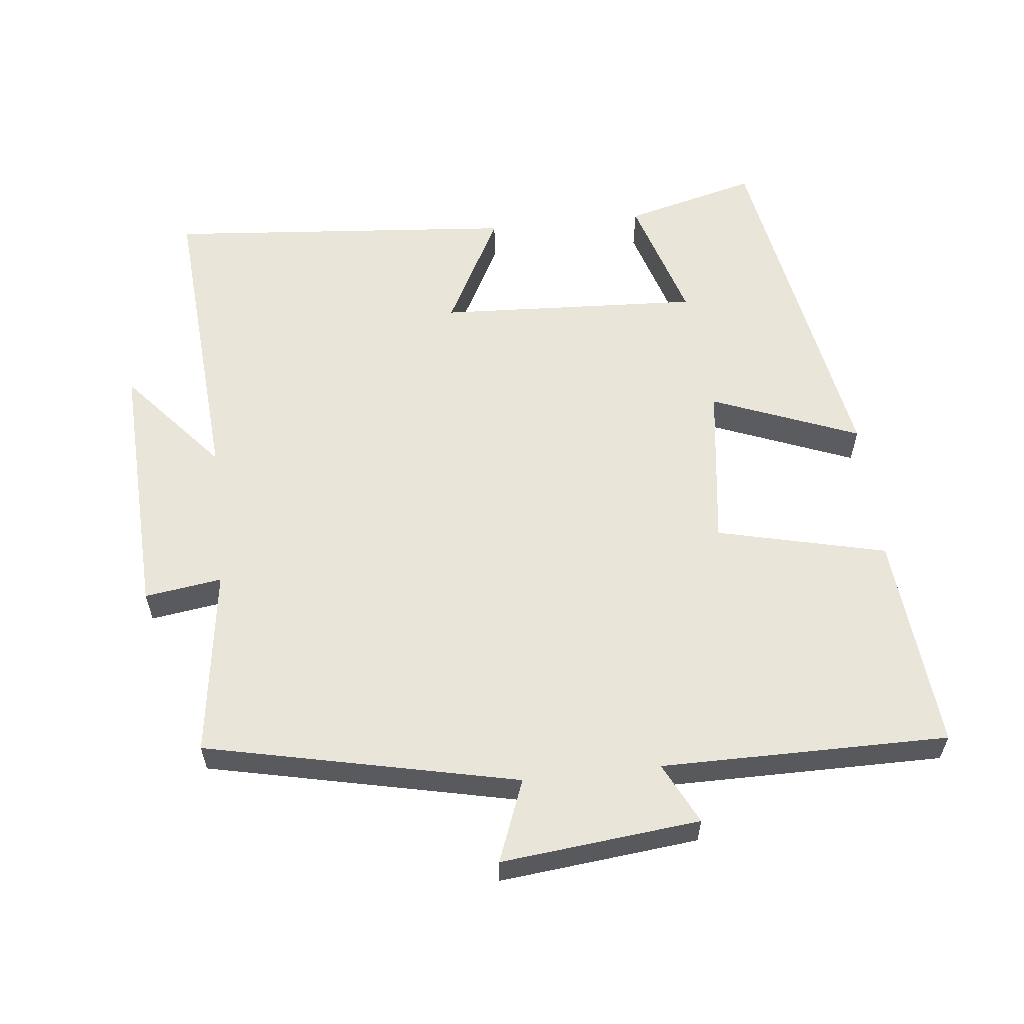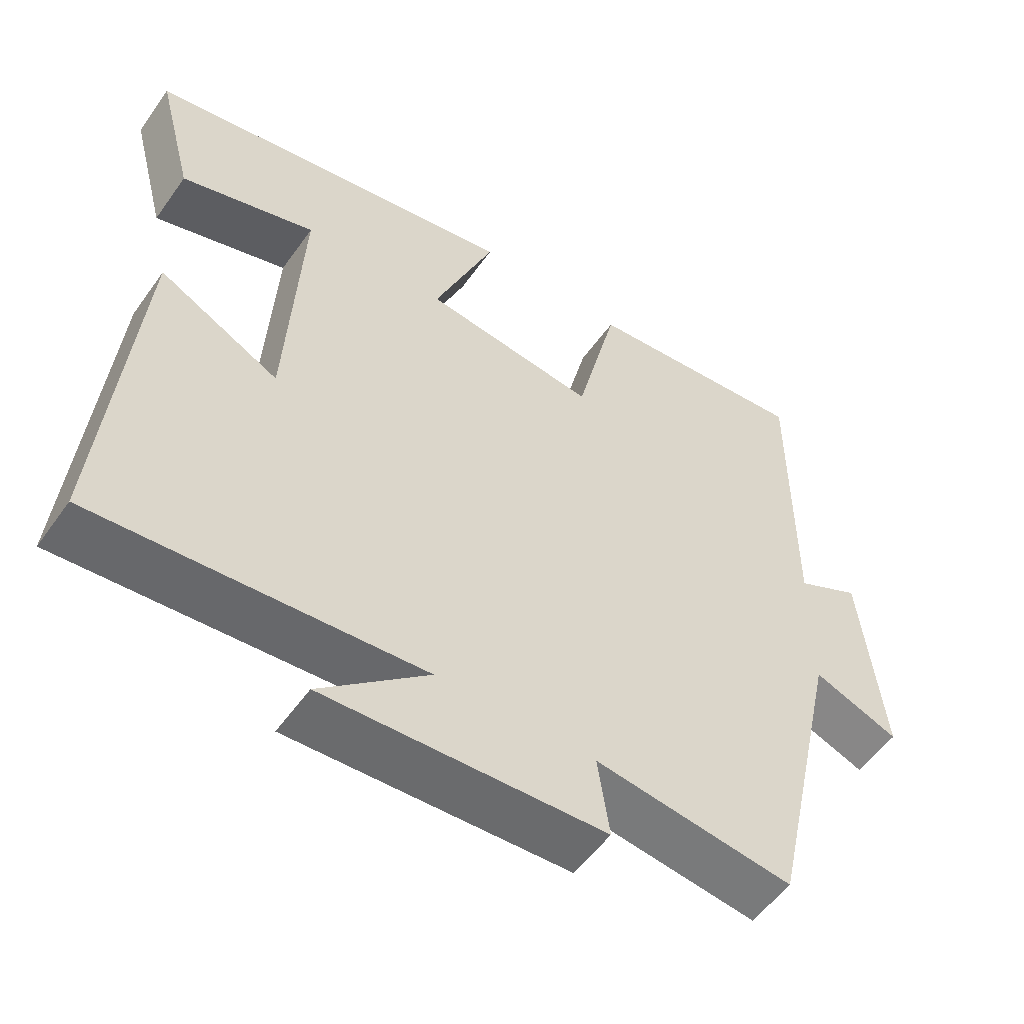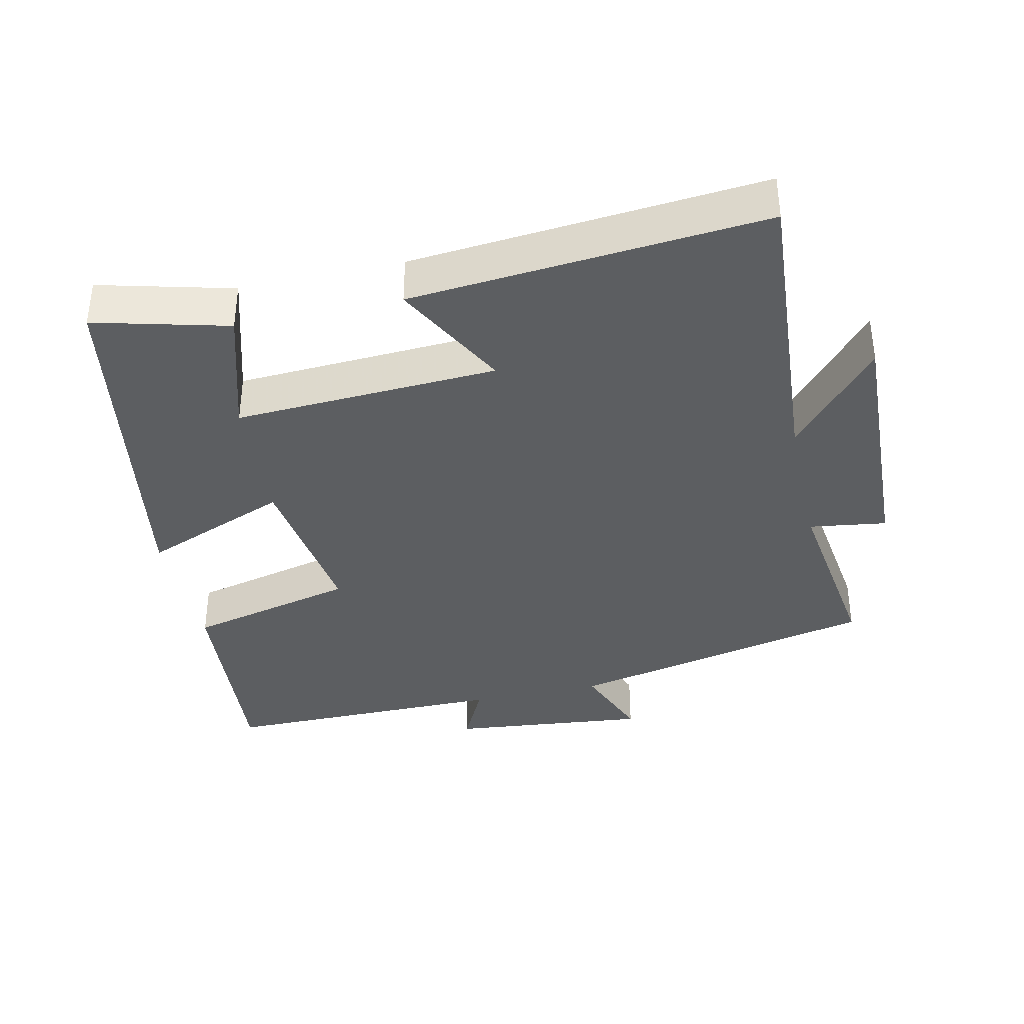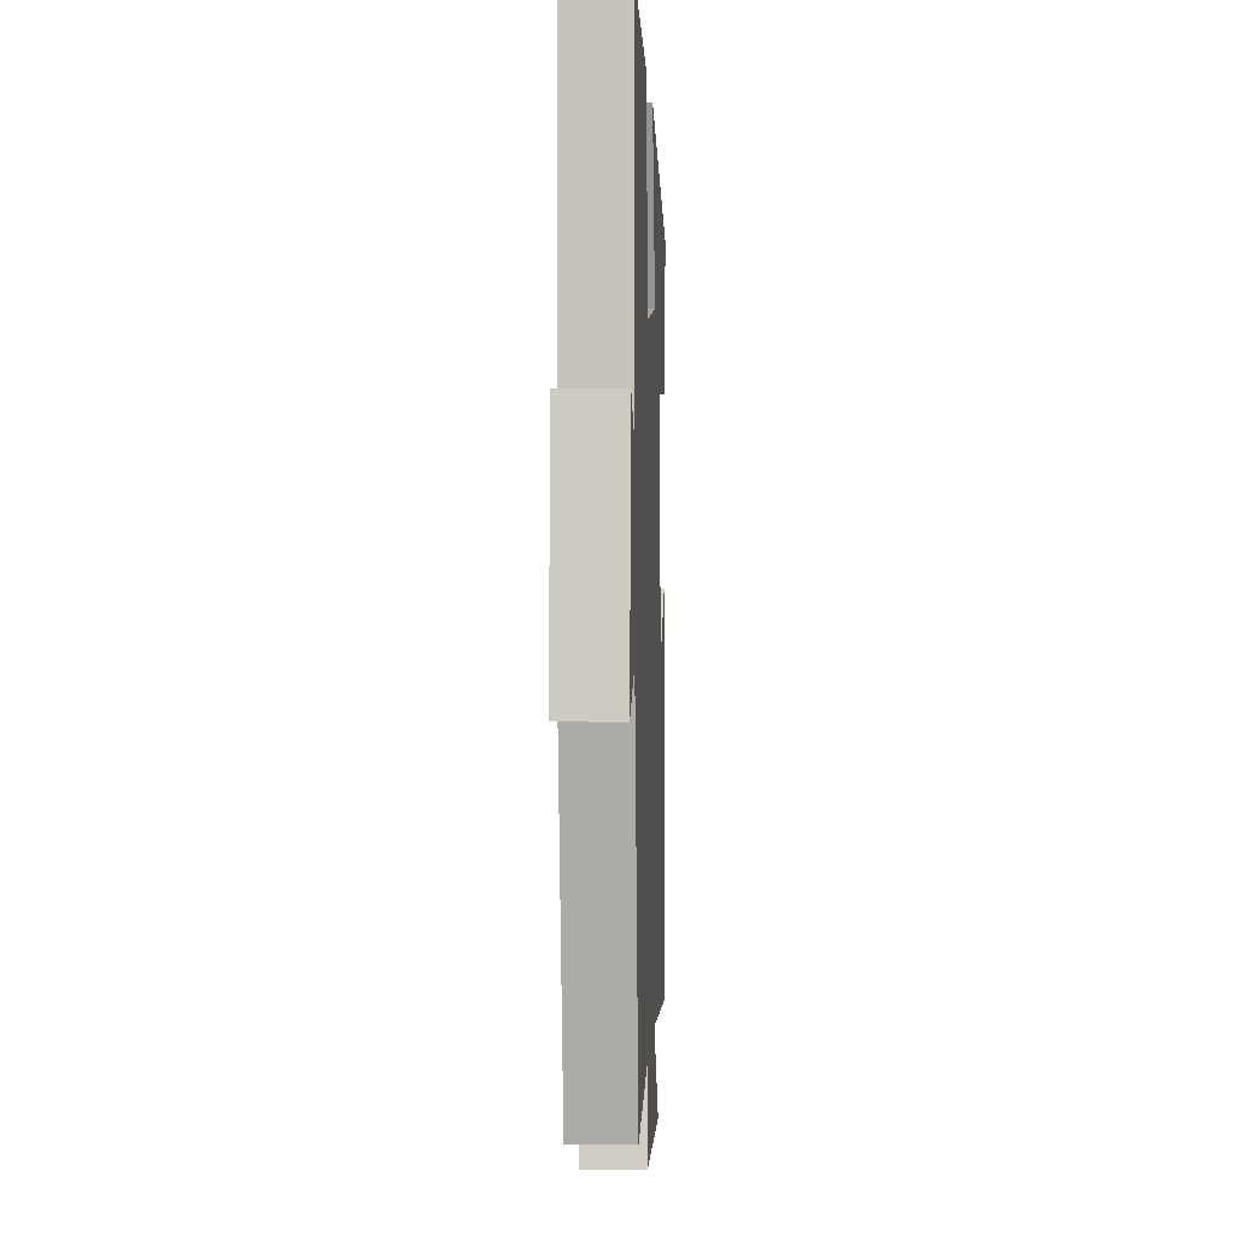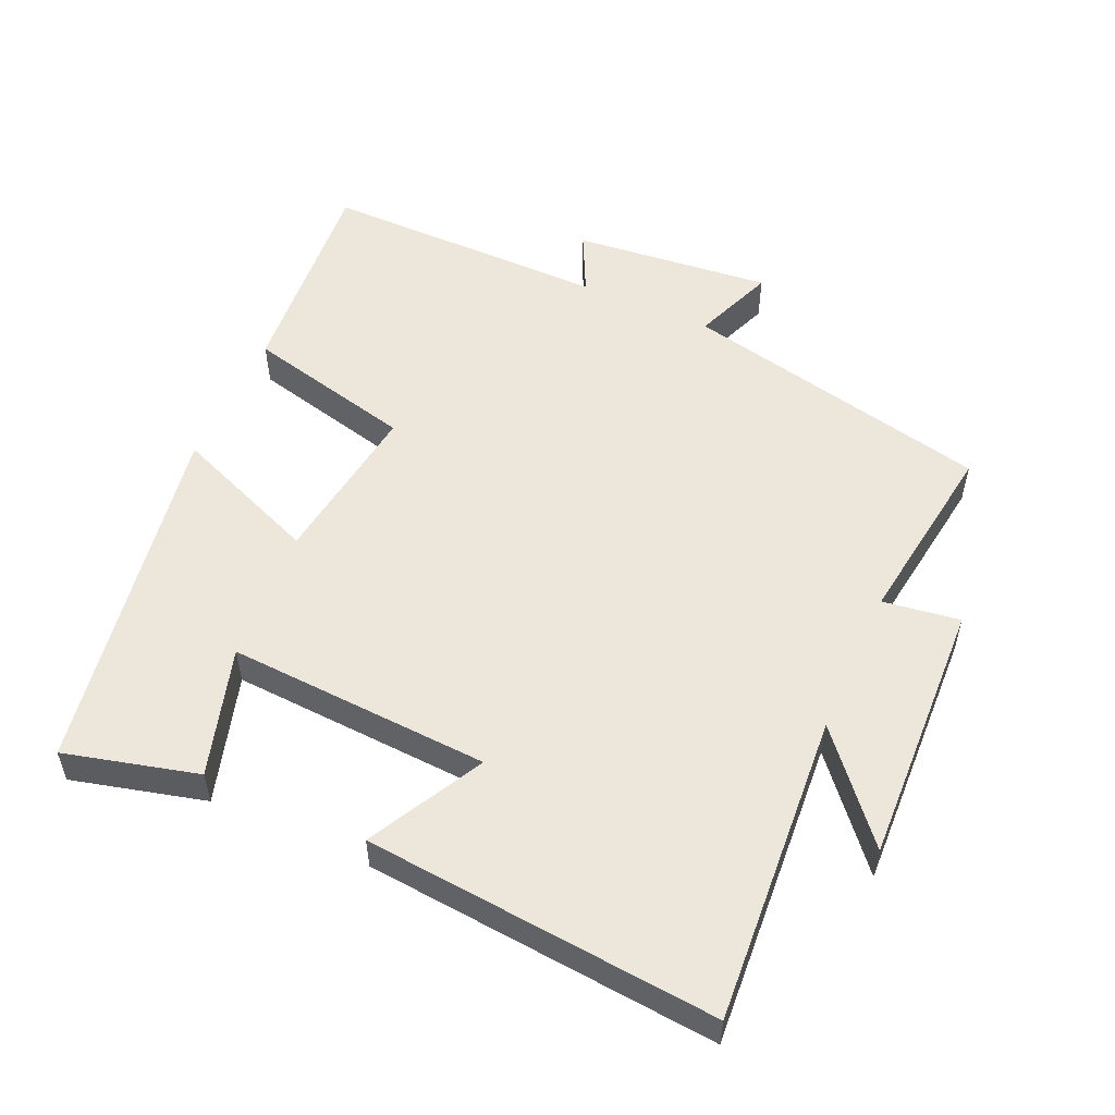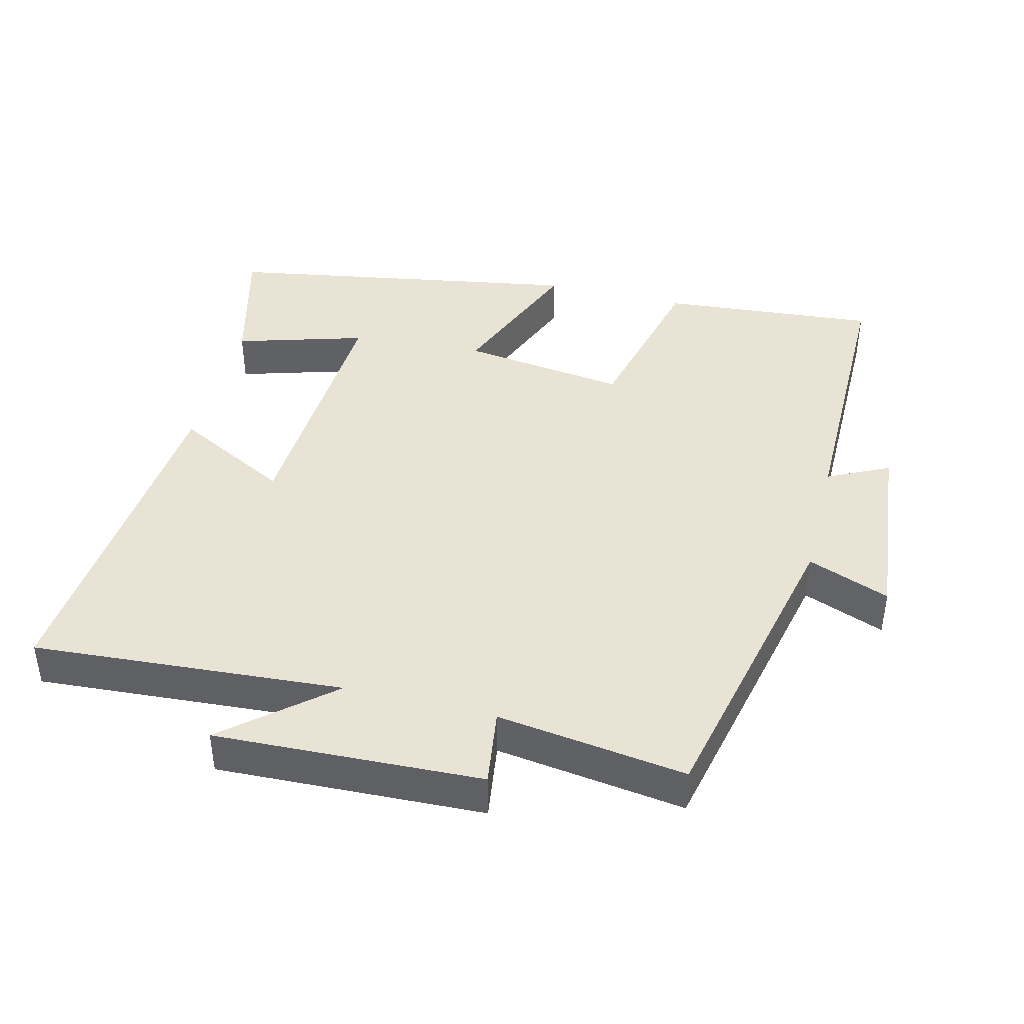
<metadata>
{"format":"obj","ext":"obj","renderer":"f3d","projection":"perspective","resolution":1024,"background":"white","views":[{"elev":58.5,"azim":-96.3,"up":"+Y"},{"elev":-54.4,"azim":145.3,"up":"+Z"},{"elev":-37.3,"azim":102.6,"up":"+Y"},{"elev":0.7,"azim":-87.6,"up":"+Z"},{"elev":53.8,"azim":114.2,"up":"+Y"},{"elev":42.0,"azim":-165.9,"up":"+Y"}]}
</metadata>
<code>
v 0.544 0.07 -0.532
v 0.094 0.07 -0.5
v 0.244 0.07 -0.628
v -0.142 0.07 -0.612
v -0.126 0.07 -0.5
v -0.4 0.07 -0.538
v -0.5 0.07 -0.087
v -0.619 0.07 -0.133
v -0.589 0.07 0.155
v -0.5 0.07 0.111
v -0.501 0.07 0.527
v -0.186 0.07 0.5
v -0.127 0.07 0.255
v 0.113 0.07 0.287
v 0.028 0.07 0.5
v 0.55 0.07 0.41
v 0.5 0.07 0.217
v 0.313 0.07 0.273
v 0.333 0.07 -0.109
v 0.5 0.07 -0.021
v 0.544 0 -0.532
v 0.094 0 -0.5
v 0.244 0 -0.628
v -0.142 0 -0.612
v -0.126 0 -0.5
v -0.4 0 -0.538
v -0.5 0 -0.087
v -0.619 0 -0.133
v -0.589 0 0.155
v -0.5 0 0.111
v -0.501 0 0.527
v -0.186 0 0.5
v -0.127 0 0.255
v 0.113 0 0.287
v 0.028 0 0.5
v 0.55 0 0.41
v 0.5 0 0.217
v 0.313 0 0.273
v 0.333 0 -0.109
v 0.5 0 -0.021
f 19 20 1 2
f 18 19 2
f 15 16 17 18
f 14 15 18
f 13 14 18 2
f 10 11 12 13
f 10 13 2
f 7 8 9 10
f 5 6 7 10
f 5 10 2
f 2 3 4 5
f 22 21 40 39
f 22 39 38
f 38 37 36 35
f 38 35 34
f 22 38 34 33
f 33 32 31 30
f 22 33 30
f 30 29 28 27
f 30 27 26 25
f 22 30 25
f 25 24 23 22
f 1 21 22 2
f 2 22 23 3
f 3 23 24 4
f 4 24 25 5
f 5 25 26 6
f 6 26 27 7
f 7 27 28 8
f 8 28 29 9
f 9 29 30 10
f 10 30 31 11
f 11 31 32 12
f 12 32 33 13
f 13 33 34 14
f 14 34 35 15
f 15 35 36 16
f 16 36 37 17
f 17 37 38 18
f 18 38 39 19
f 19 39 40 20
f 20 40 21 1

</code>
